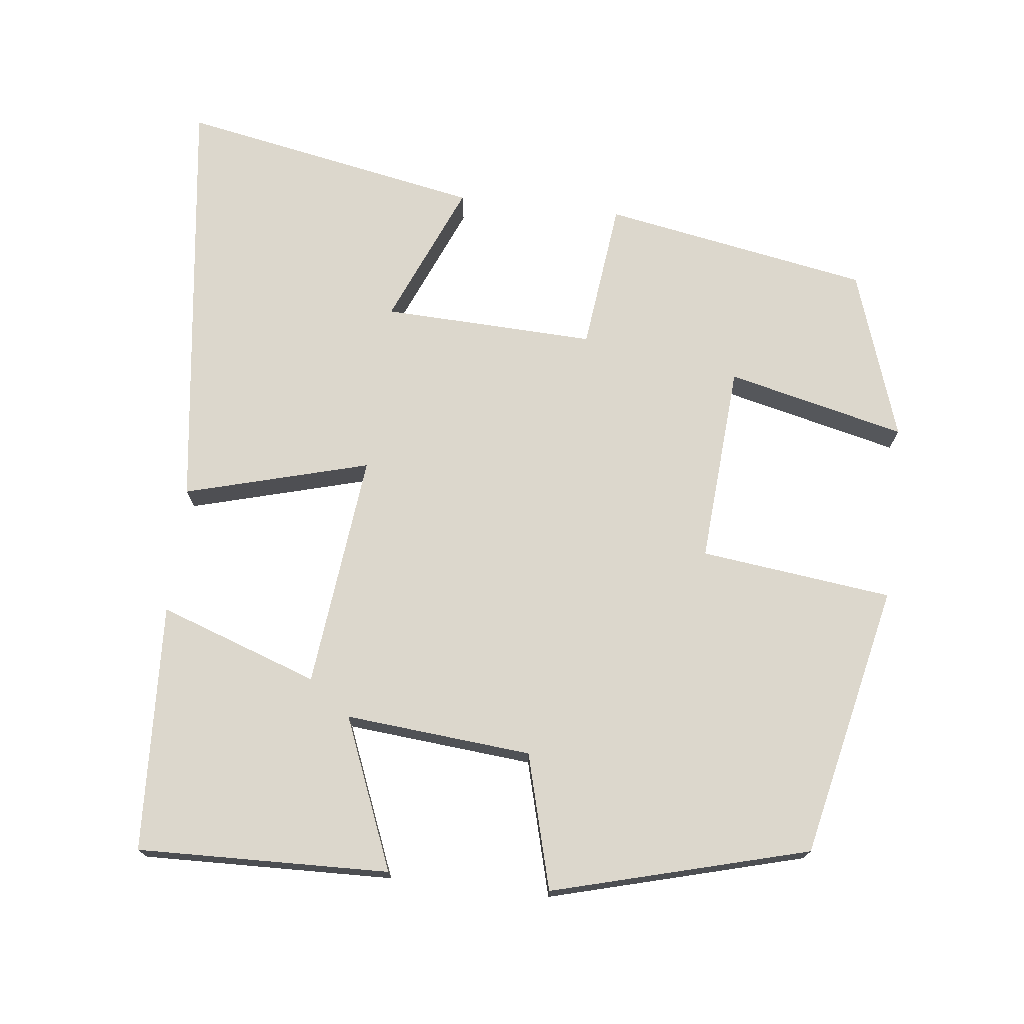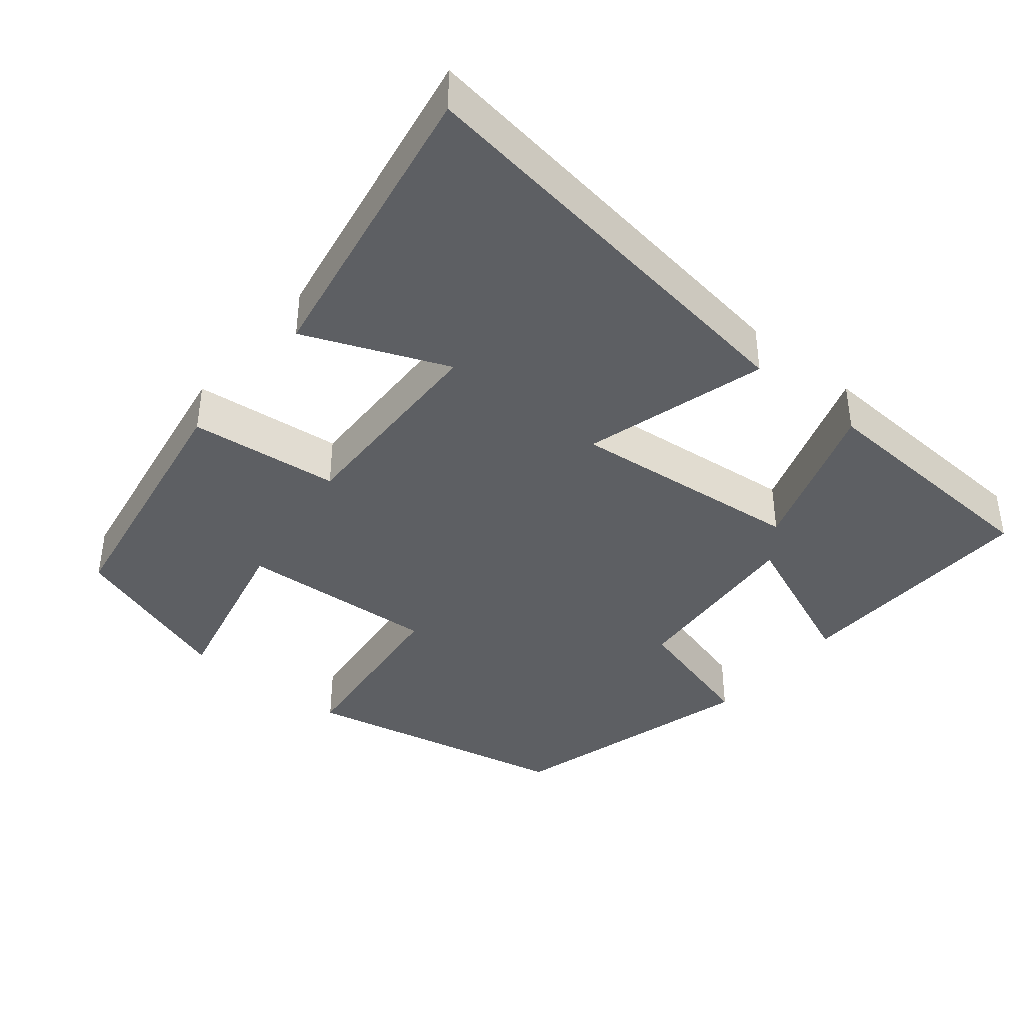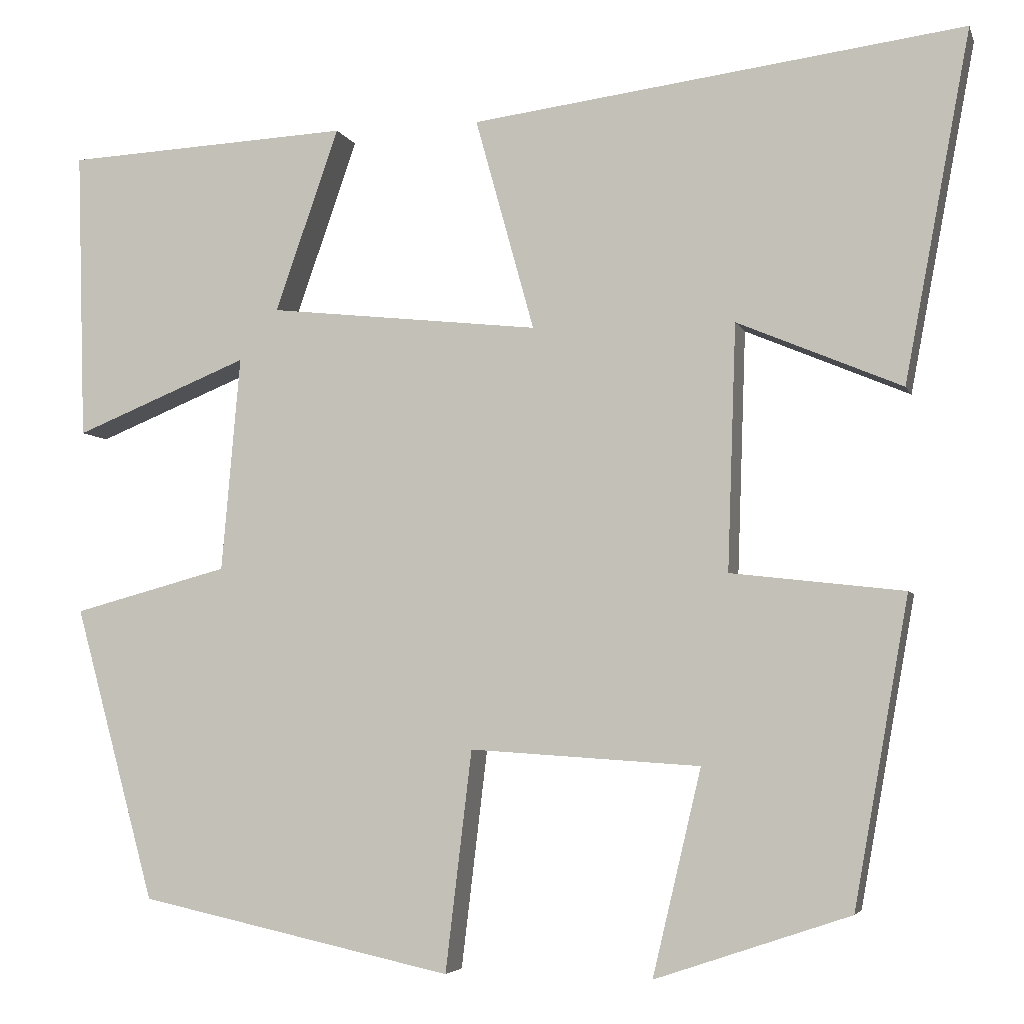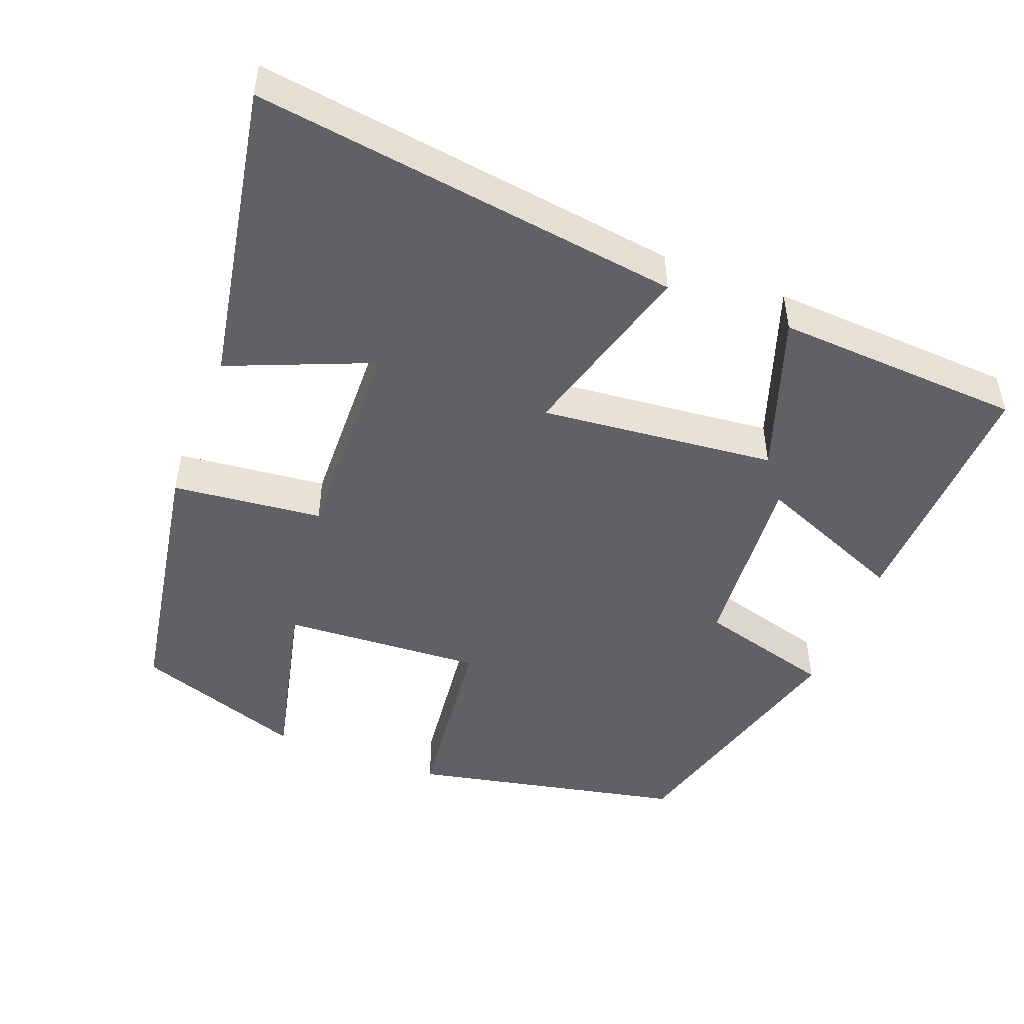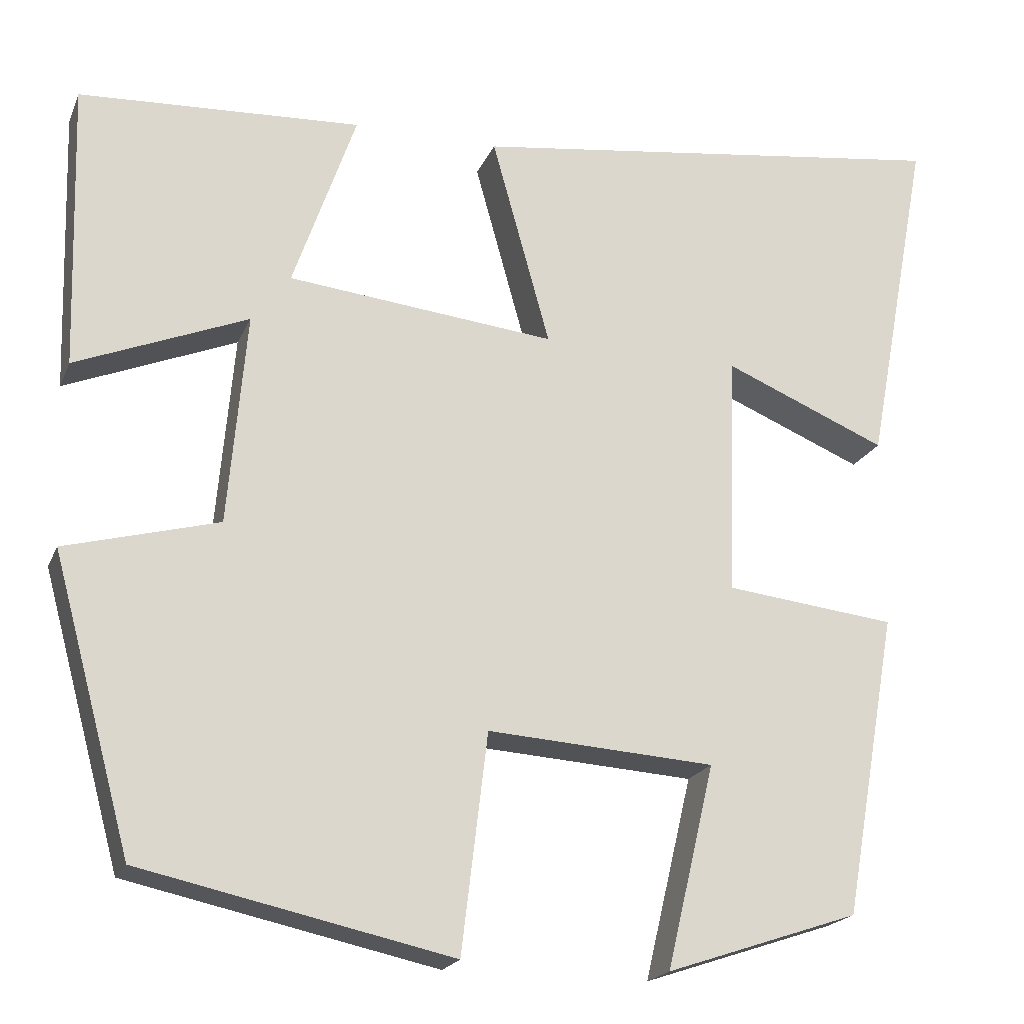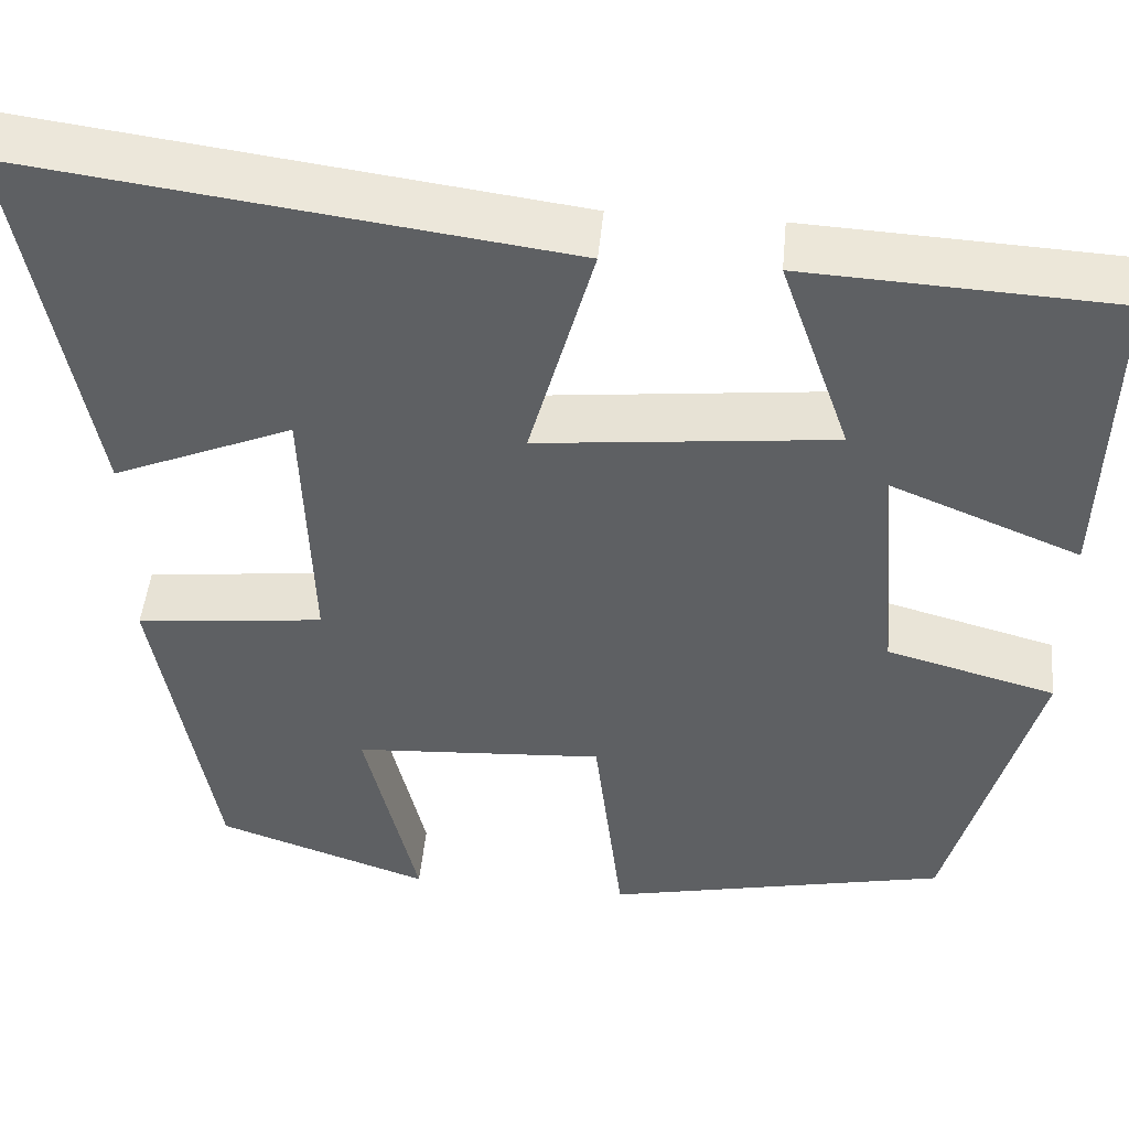
<metadata>
{"format":"obj","ext":"obj","renderer":"f3d","projection":"perspective","resolution":1024,"background":"white","views":[{"elev":73.0,"azim":96.7,"up":"+Y"},{"elev":-39.8,"azim":-39.8,"up":"+Y"},{"elev":-4.7,"azim":-165.5,"up":"+Z"},{"elev":-48.5,"azim":-21.4,"up":"+Y"},{"elev":-20.1,"azim":161.9,"up":"+Z"},{"elev":47.0,"azim":5.4,"up":"+Z"}]}
</metadata>
<code>
v -0.577 0.07 0.576
v 0.001 0.07 0.5
v -0.068 0.07 0.251
v 0.25 0.07 0.285
v 0.175 0.07 0.5
v 0.51 0.07 0.483
v 0.5 0.07 0.143
v 0.296 0.07 0.226
v 0.318 0.07 -0.026
v 0.5 0.07 -0.075
v 0.406 0.07 -0.42
v 0.037 0.07 -0.5
v 0.006 0.07 -0.241
v -0.264 0.07 -0.259
v -0.207 0.07 -0.5
v -0.436 0.07 -0.423
v -0.5 0.07 -0.063
v -0.297 0.07 -0.04
v -0.307 0.07 0.248
v -0.5 0.07 0.167
v -0.577 0 0.576
v 0.001 0 0.5
v -0.068 0 0.251
v 0.25 0 0.285
v 0.175 0 0.5
v 0.51 0 0.483
v 0.5 0 0.143
v 0.296 0 0.226
v 0.318 0 -0.026
v 0.5 0 -0.075
v 0.406 0 -0.42
v 0.037 0 -0.5
v 0.006 0 -0.241
v -0.264 0 -0.259
v -0.207 0 -0.5
v -0.436 0 -0.423
v -0.5 0 -0.063
v -0.297 0 -0.04
v -0.307 0 0.248
v -0.5 0 0.167
f 19 20 1 2
f 18 19 2 3
f 16 17 18
f 16 18 3 4
f 14 15 16
f 14 16 4
f 13 14 4
f 11 12 13
f 10 11 13
f 9 10 13
f 8 9 13 4
f 6 7 8
f 5 6 8
f 4 5 8
f 22 21 40 39
f 23 22 39 38
f 38 37 36
f 24 23 38 36
f 36 35 34
f 24 36 34
f 24 34 33
f 33 32 31
f 33 31 30
f 33 30 29
f 24 33 29 28
f 28 27 26
f 28 26 25
f 28 25 24
f 1 21 22 2
f 2 22 23 3
f 3 23 24 4
f 4 24 25 5
f 5 25 26 6
f 6 26 27 7
f 7 27 28 8
f 8 28 29 9
f 9 29 30 10
f 10 30 31 11
f 11 31 32 12
f 12 32 33 13
f 13 33 34 14
f 14 34 35 15
f 15 35 36 16
f 16 36 37 17
f 17 37 38 18
f 18 38 39 19
f 19 39 40 20
f 20 40 21 1

</code>
